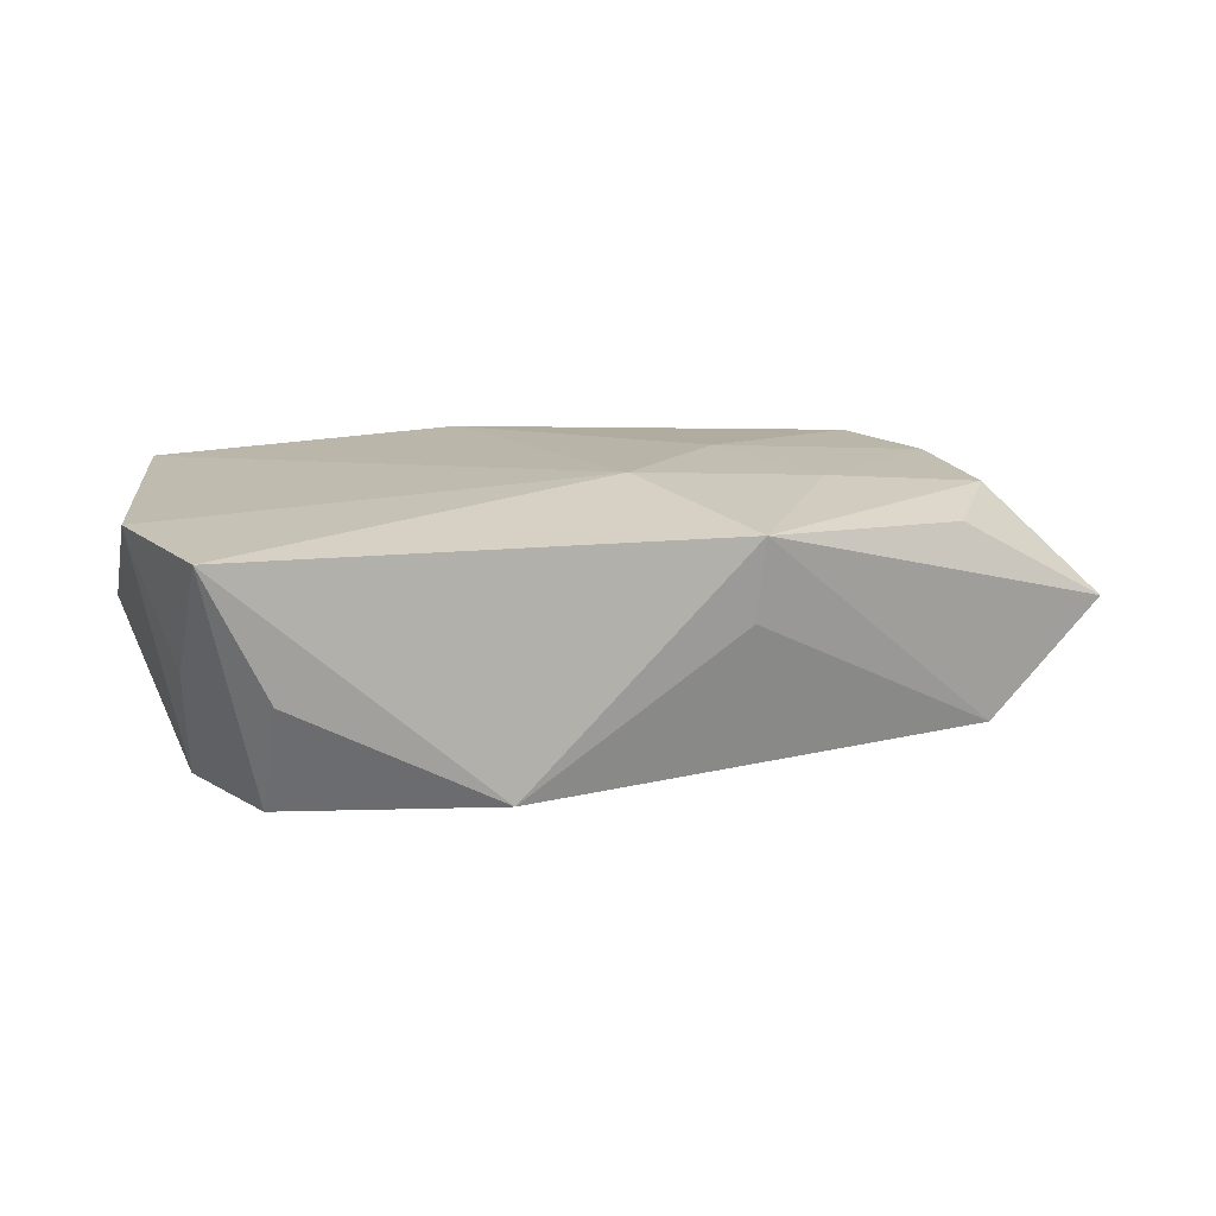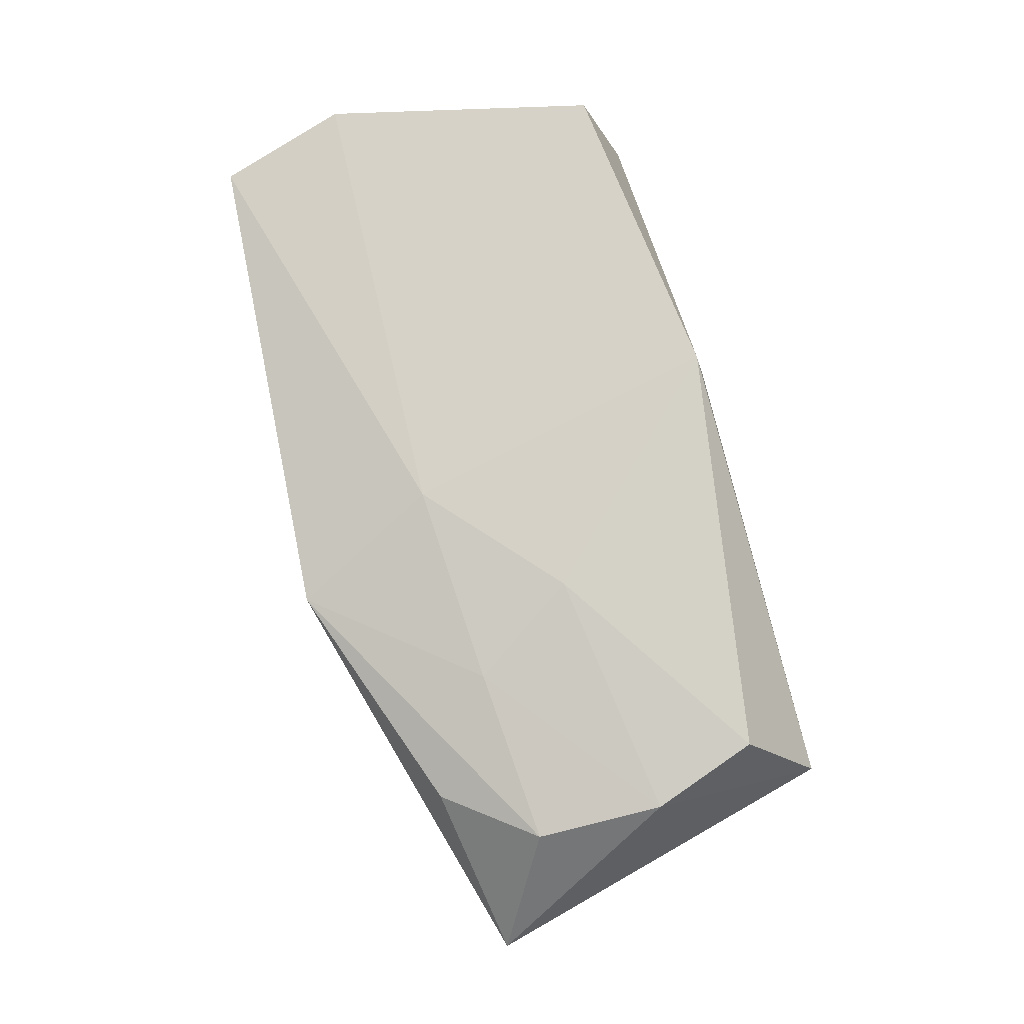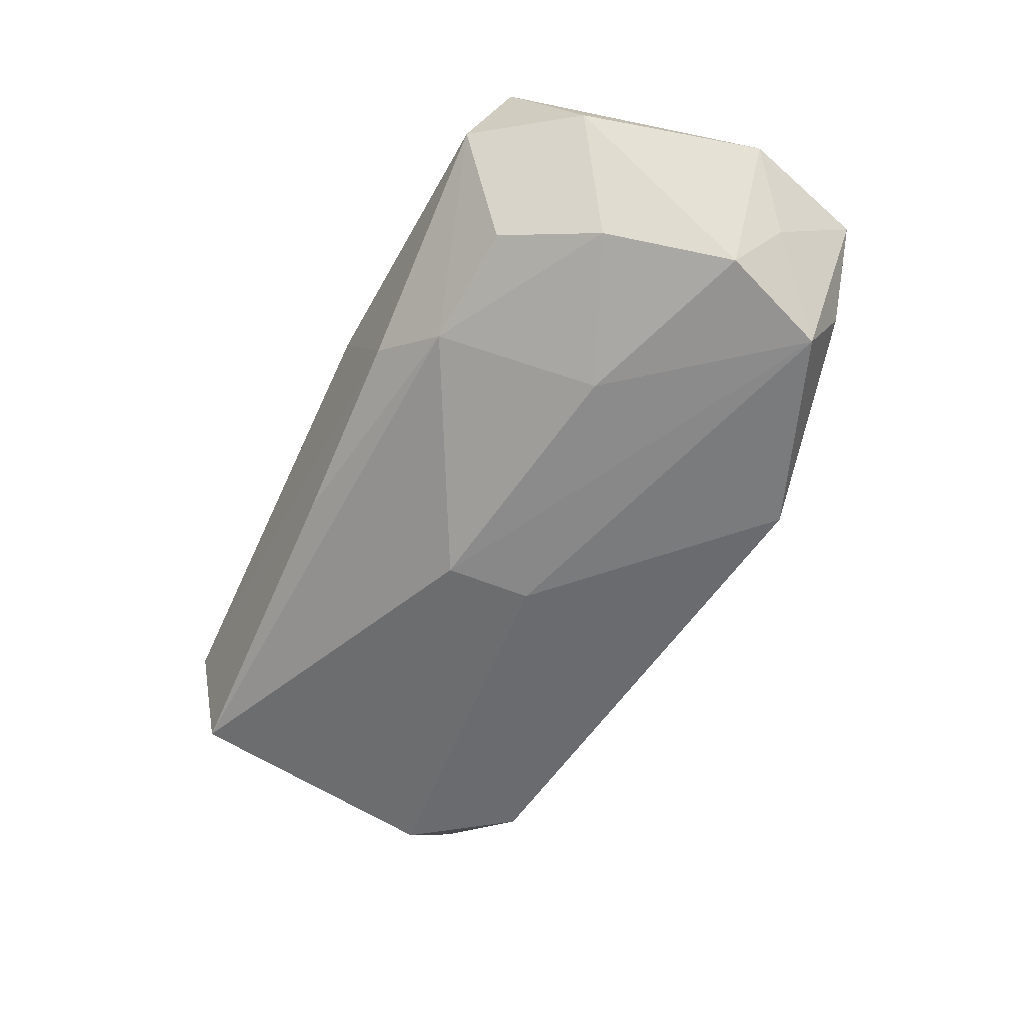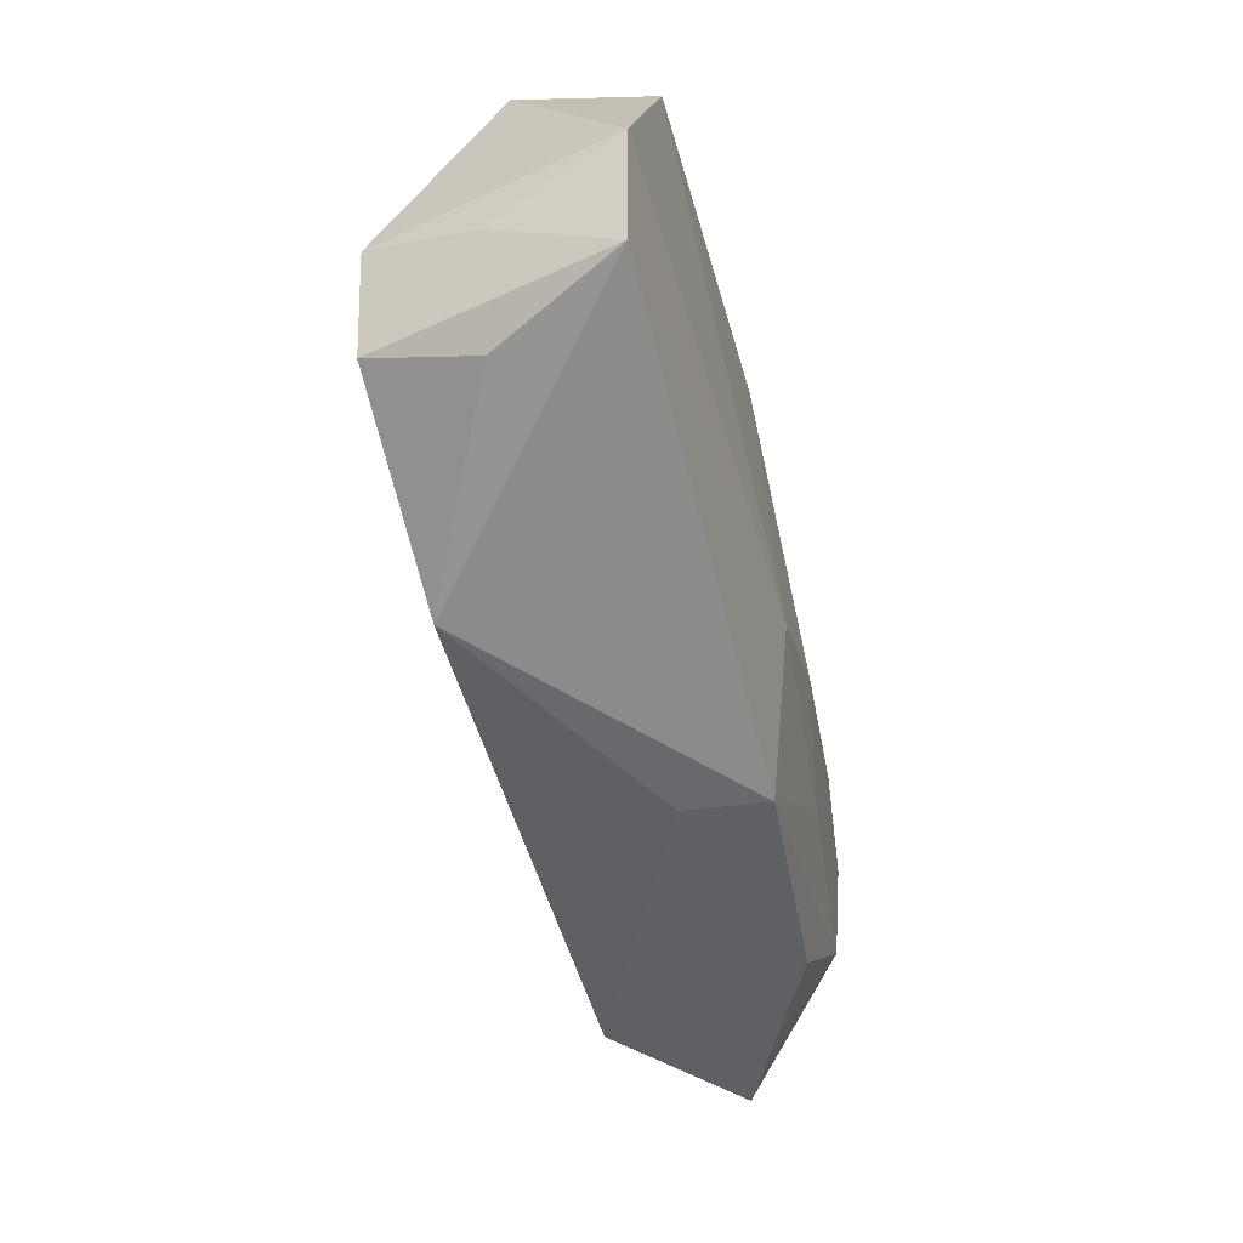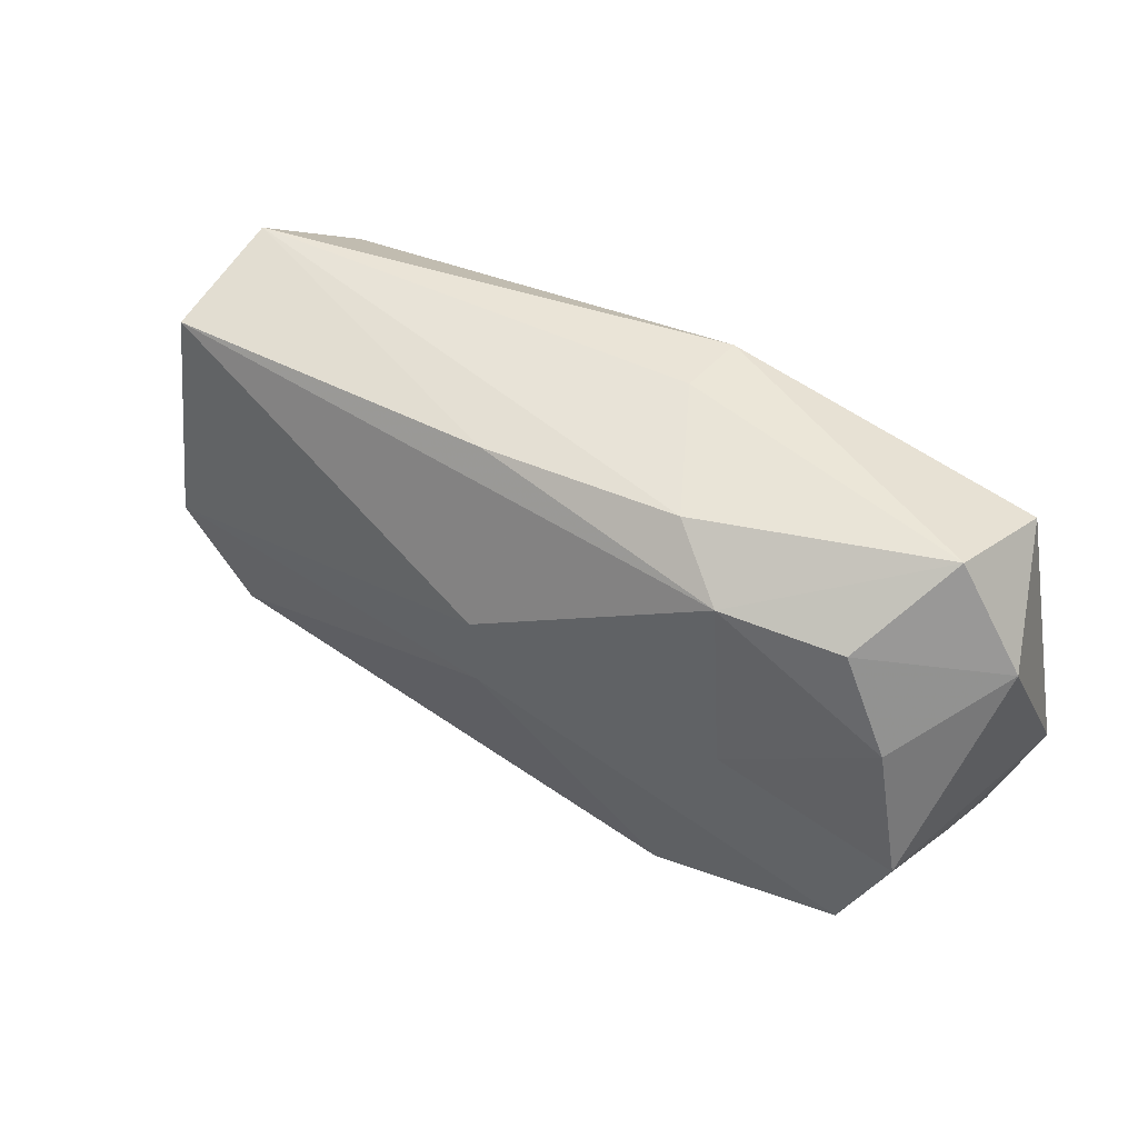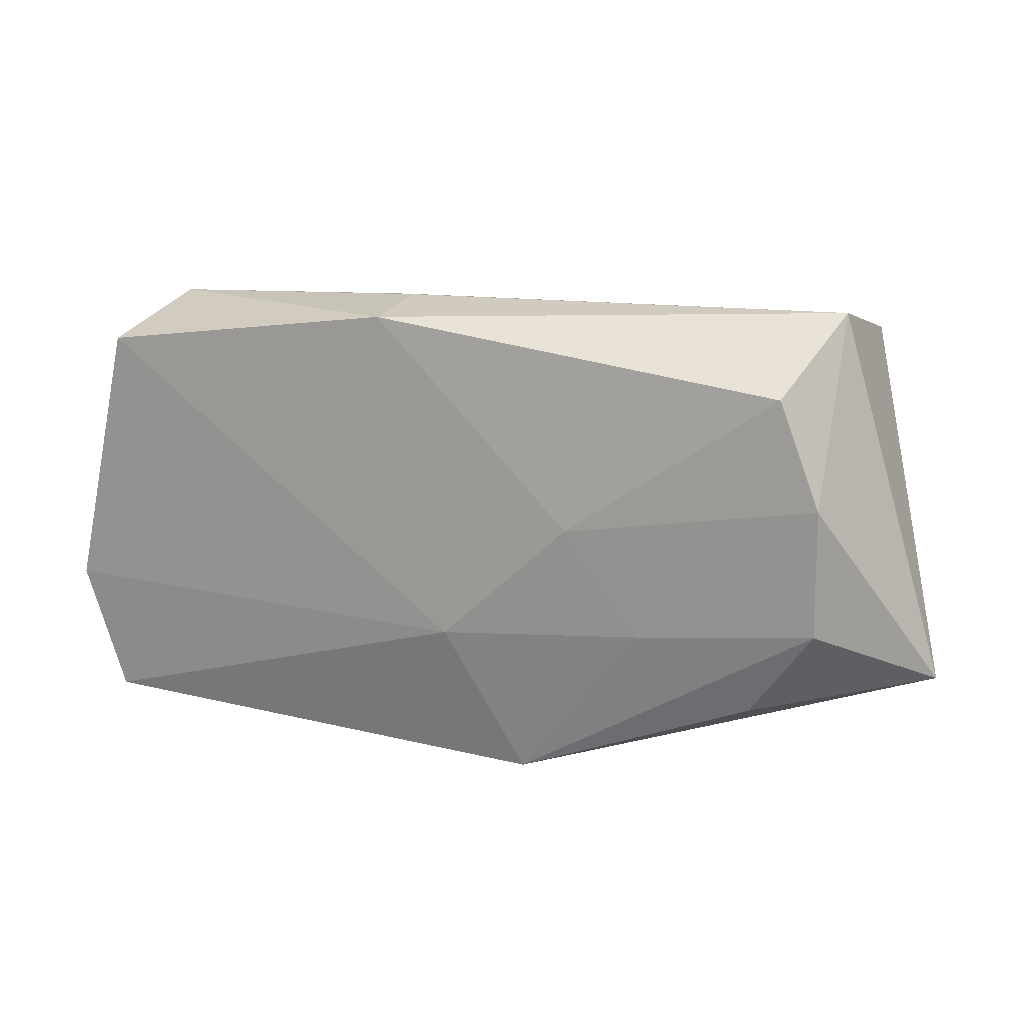
<metadata>
{"format":"obj","ext":"obj","renderer":"f3d","projection":"perspective","resolution":1024,"background":"white","views":[{"elev":13.3,"azim":-19.6,"up":"+Z"},{"elev":78.7,"azim":75.3,"up":"+Z"},{"elev":-60.1,"azim":-115.0,"up":"+Z"},{"elev":-59.8,"azim":-75.3,"up":"+Y"},{"elev":51.4,"azim":-148.0,"up":"+Y"},{"elev":14.2,"azim":22.3,"up":"+Y"}]}
</metadata>
<code>
v 0.01035 0.001624 0.01019
v -0.004838 0.01683 0.01019
v 0.006001 -0.01849 0.007541
v -0.03046 -0.01631 0.007812
v 0.0365 -0.009877 -0.000613
v 0.02906 0.01785 0.001657
v -0.01616 0.0009403 -0.01046
v 0.0157 -0.006351 0.008955
v -0.00452 0.01785 0.00454
v 0.005175 0.01611 -0.00639
v 0.02646 -0.01204 -0.008653
v -0.02608 -0.0127 -0.00933
v -0.03332 -0.006532 0.008619
v -0.02257 0.01223 -0.006131
v 0.002748 0.004598 -0.01206
v 0.02902 0.004452 0.00845
v -0.01108 -0.01828 -0.008916
v -0.02834 0.01374 0.009655
v -0.03194 0.009206 0.000552
v -0.009297 0.01646 -0.004798
v -0.02931 -0.004384 -0.008873
v 0.02885 -0.005218 0.007579
v -0.02656 0.0167 0.001212
v -0.02585 -0.01628 -0.001539
v 0.02378 -0.01198 0.006147
v 0.02613 0.01246 0.008948
v -0.03041 -0.008761 -0.0009394
v 0.002621 -0.002064 -0.01173
v 0.03168 -0.004306 -0.008785
v 0.0005297 -0.007401 0.01019
v -0.01384 0.0131 -0.007949
v 0.02972 0.0156 -0.007344
v 0.005563 -0.01789 0.001585
v -0.02651 0.005274 -0.007261
f 30 13 4
f 18 13 30
f 14 31 34
f 28 11 17
f 15 31 32
f 9 6 20
f 7 31 15
f 7 34 31
f 12 28 17
f 15 28 12
f 12 7 15
f 14 34 19
f 13 18 19
f 15 32 29
f 29 28 15
f 11 28 29
f 17 11 33
f 30 4 3
f 3 33 11
f 3 4 17
f 17 33 3
f 6 32 10
f 10 20 6
f 10 32 31
f 31 20 10
f 17 4 24
f 24 12 17
f 4 12 24
f 34 7 21
f 7 12 21
f 21 19 34
f 13 19 21
f 14 19 23
f 23 19 18
f 23 31 14
f 23 20 31
f 9 20 23
f 30 3 8
f 8 3 22
f 11 29 5
f 5 3 11
f 5 32 6
f 5 29 32
f 27 12 4
f 27 21 12
f 27 4 13
f 13 21 27
f 30 8 1
f 2 6 9
f 2 26 6
f 9 23 2
f 2 23 18
f 2 18 30
f 2 1 26
f 30 1 2
f 22 3 25
f 25 5 22
f 3 5 25
f 22 5 16
f 26 1 16
f 6 26 16
f 16 5 6
f 16 8 22
f 16 1 8

</code>
